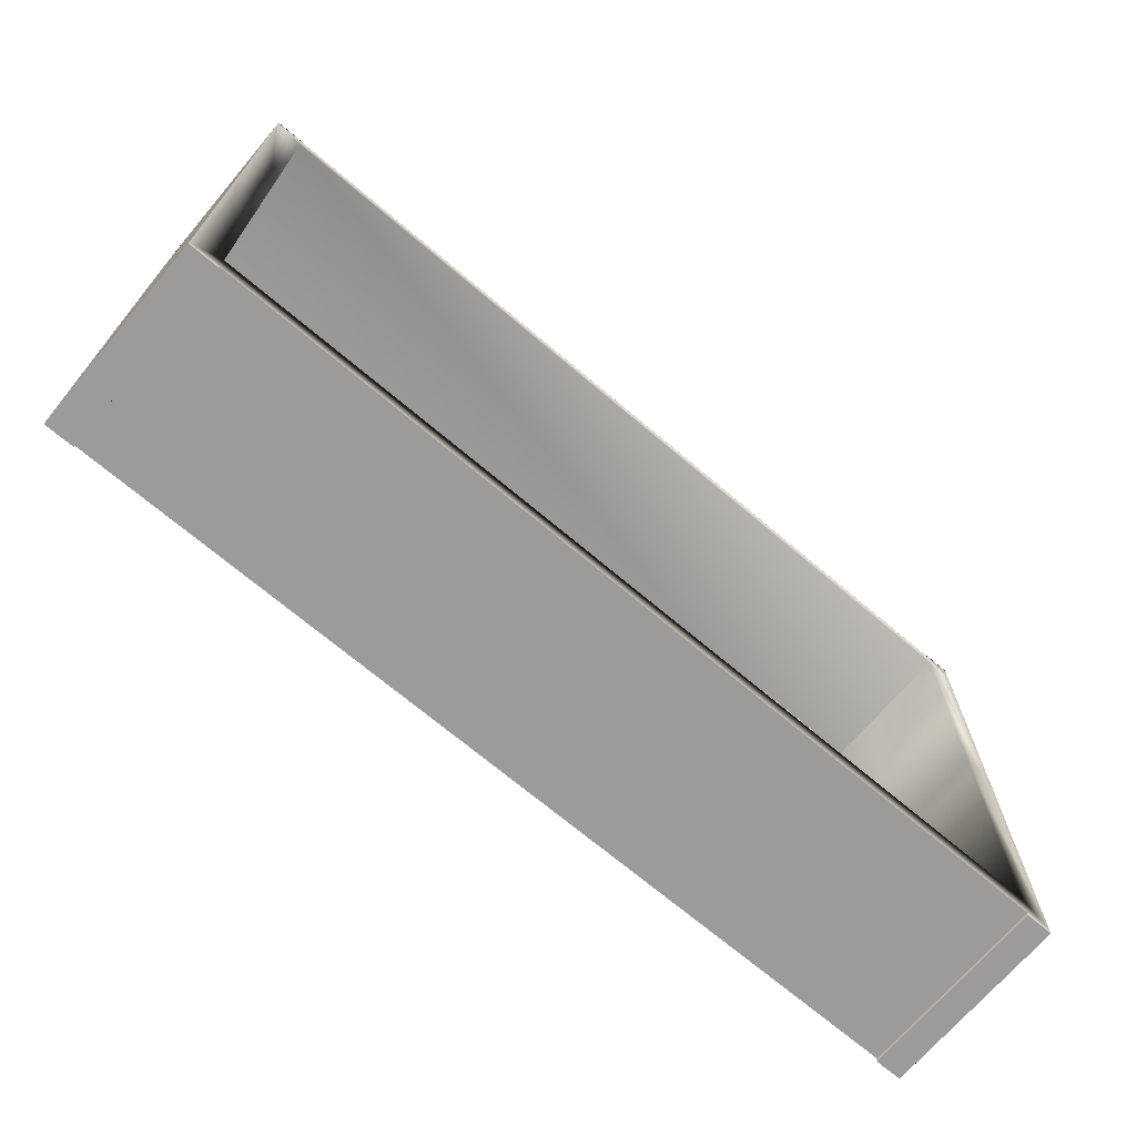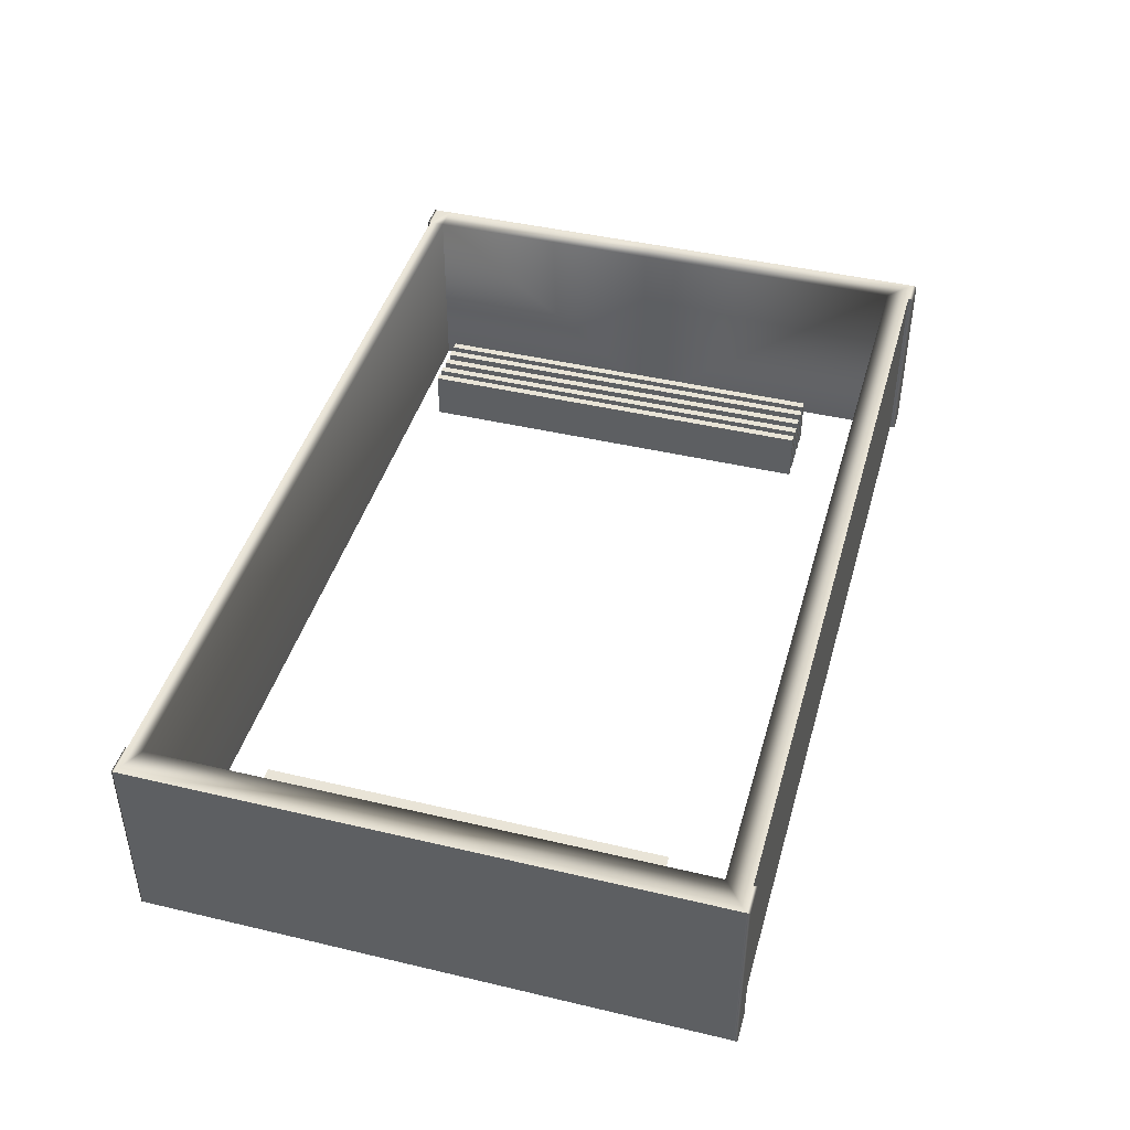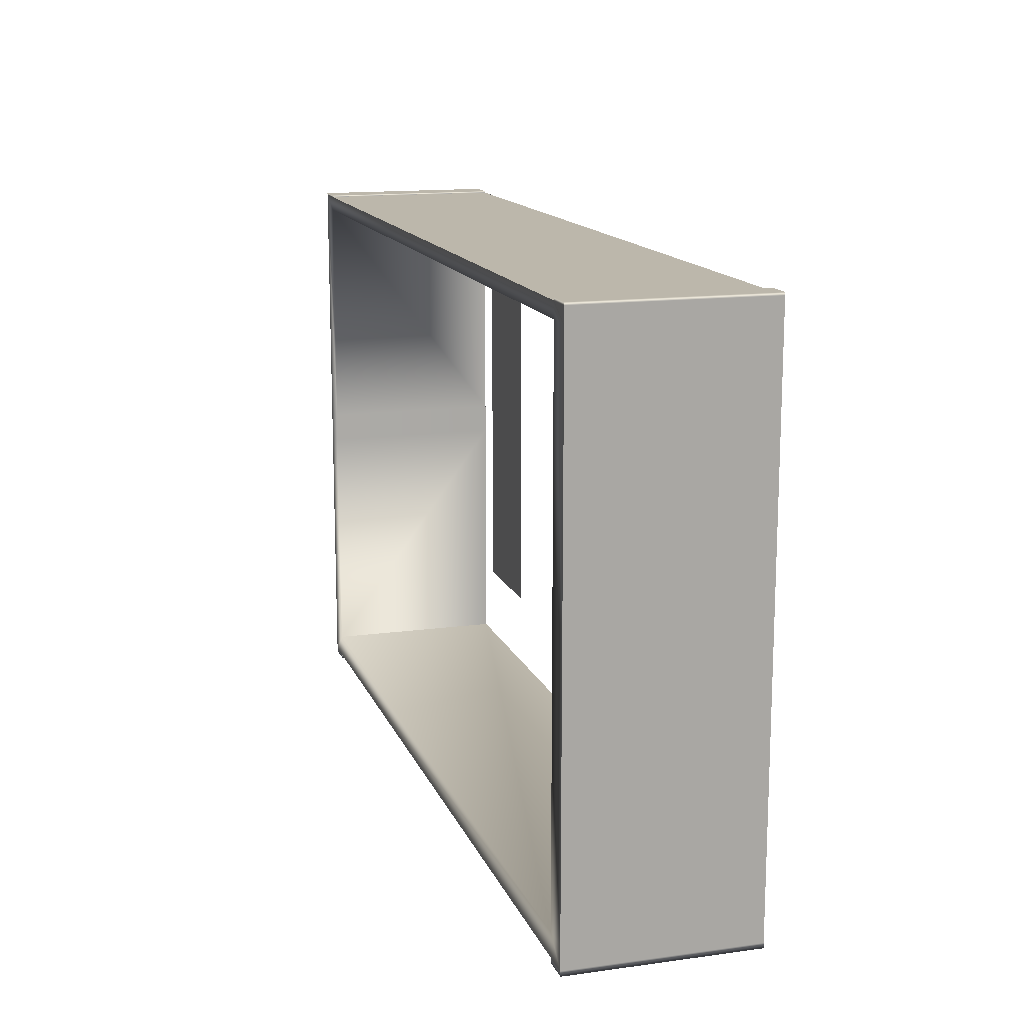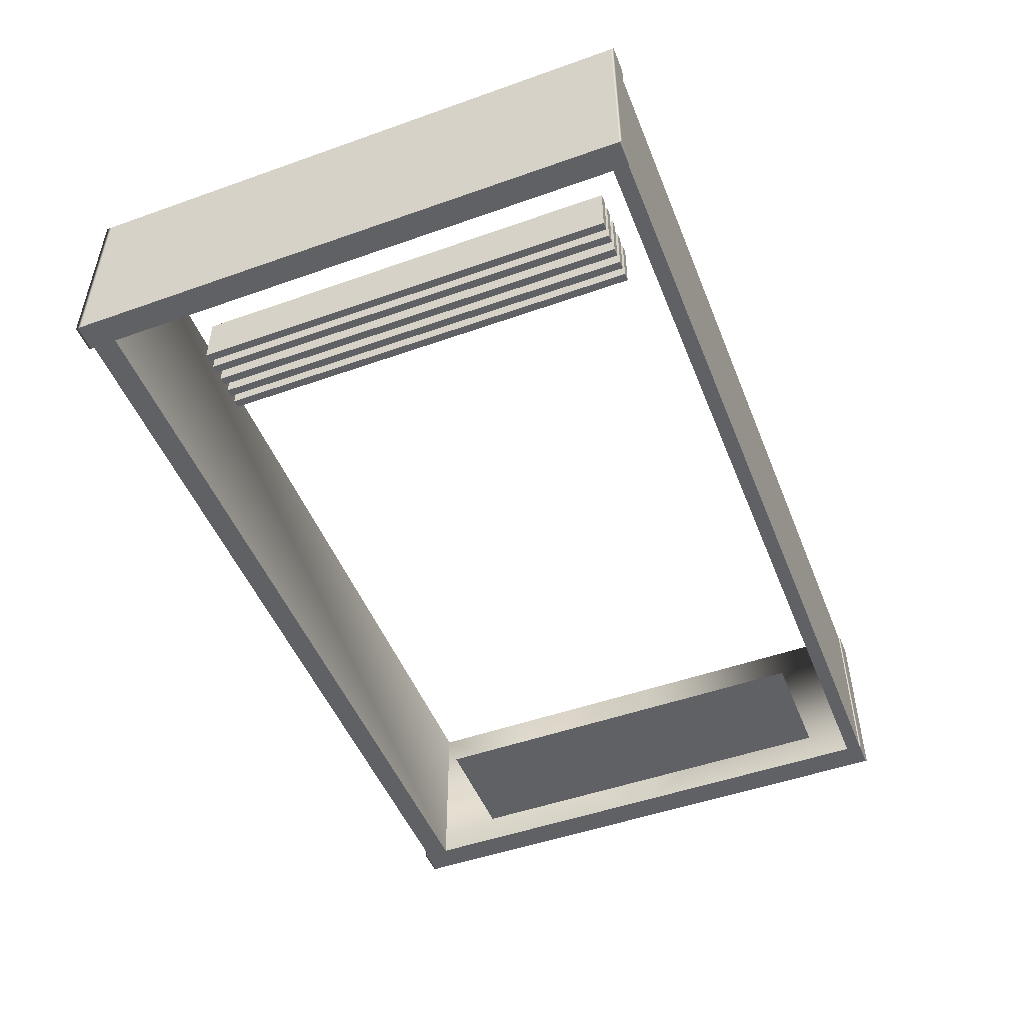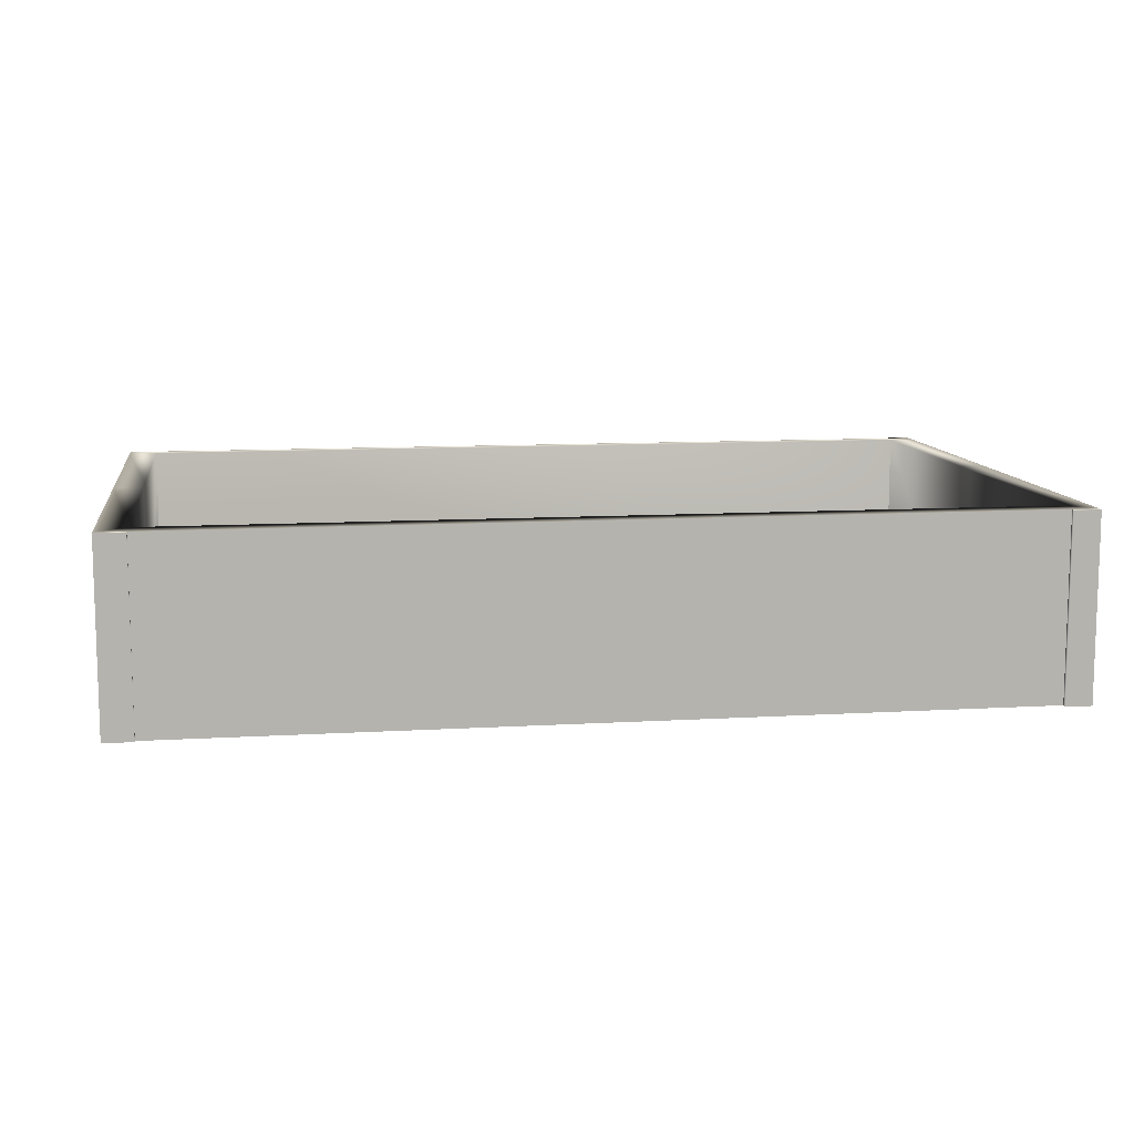
<metadata>
{"format":"obj","ext":"obj","renderer":"f3d","projection":"perspective","resolution":1024,"background":"white","views":[{"elev":-69.9,"azim":-40.3,"up":"+Y"},{"elev":43.5,"azim":-74.4,"up":"+Z"},{"elev":14.4,"azim":73.4,"up":"+Y"},{"elev":-49.5,"azim":111.4,"up":"+Z"},{"elev":10.3,"azim":-8.6,"up":"+Z"}]}
</metadata>
<code>
v -1.073 -0.6992 -0.6019
v -1.12 -0.6992 -0.6019
v -1.167 -0.6992 -0.6019
v -1.214 -0.6992 -0.6019
v -1.261 -0.6992 -0.6019
v -1.307 -0.6992 -0.6019
v -1.354 -0.6992 -0.6019
v -1.401 -0.6992 -0.6019
v -1.448 -0.6992 -0.6019
v -1.495 -0.6992 -0.6019
v -1.542 -0.6992 -0.6019
v -1.073 -0.5375 -0.6019
v -1.12 -0.5375 -0.6019
v -1.167 -0.5375 -0.6019
v -1.214 -0.5375 -0.6019
v -1.261 -0.5375 -0.6019
v -1.307 -0.5375 -0.6019
v -1.354 -0.5375 -0.6019
v -1.401 -0.5375 -0.6019
v -1.448 -0.5375 -0.6019
v -1.495 -0.5375 -0.6019
v -1.542 -0.5375 -0.6019
v -1.073 -0.3758 -0.6019
v -1.12 -0.3758 -0.6019
v -1.167 -0.3758 -0.6019
v -1.214 -0.3758 -0.6019
v -1.261 -0.3758 -0.6019
v -1.307 -0.3758 -0.6019
v -1.354 -0.3758 -0.6019
v -1.401 -0.3758 -0.6019
v -1.448 -0.3758 -0.6019
v -1.495 -0.3758 -0.6019
v -1.542 -0.3758 -0.6019
v -1.073 -0.2142 -0.6019
v -1.12 -0.2142 -0.6019
v -1.167 -0.2142 -0.6019
v -1.214 -0.2142 -0.6019
v -1.261 -0.2142 -0.6019
v -1.307 -0.2142 -0.6019
v -1.354 -0.2142 -0.6019
v -1.401 -0.2142 -0.6019
v -1.448 -0.2142 -0.6019
v -1.495 -0.2142 -0.6019
v -1.542 -0.2142 -0.6019
v -1.073 -0.05246 -0.6019
v -1.12 -0.05246 -0.6019
v -1.167 -0.05246 -0.6019
v -1.214 -0.05246 -0.6019
v -1.261 -0.05246 -0.6019
v -1.307 -0.05246 -0.6019
v -1.354 -0.05246 -0.6019
v -1.401 -0.05246 -0.6019
v -1.448 -0.05246 -0.6019
v -1.495 -0.05246 -0.6019
v -1.542 -0.05246 -0.6019
v -1.073 0.1092 -0.6019
v -1.12 0.1092 -0.6019
v -1.167 0.1092 -0.6019
v -1.214 0.1092 -0.6019
v -1.261 0.1092 -0.6019
v -1.307 0.1092 -0.6019
v -1.354 0.1092 -0.6019
v -1.401 0.1092 -0.6019
v -1.448 0.1092 -0.6019
v -1.495 0.1092 -0.6019
v -1.542 0.1092 -0.6019
v -1.073 0.2709 -0.6019
v -1.12 0.2709 -0.6019
v -1.167 0.2709 -0.6019
v -1.214 0.2709 -0.6019
v -1.261 0.2709 -0.6019
v -1.307 0.2709 -0.6019
v -1.354 0.2709 -0.6019
v -1.401 0.2709 -0.6019
v -1.448 0.2709 -0.6019
v -1.495 0.2709 -0.6019
v -1.542 0.2709 -0.6019
v -1.073 0.4326 -0.6019
v -1.12 0.4326 -0.6019
v -1.167 0.4326 -0.6019
v -1.214 0.4326 -0.6019
v -1.261 0.4326 -0.6019
v -1.307 0.4326 -0.6019
v -1.354 0.4326 -0.6019
v -1.401 0.4326 -0.6019
v -1.448 0.4326 -0.6019
v -1.495 0.4326 -0.6019
v -1.542 0.4326 -0.6019
v -1.073 0.5943 -0.6019
v -1.12 0.5943 -0.6019
v -1.167 0.5943 -0.6019
v -1.214 0.5943 -0.6019
v -1.261 0.5943 -0.6019
v -1.307 0.5943 -0.6019
v -1.354 0.5943 -0.6019
v -1.401 0.5943 -0.6019
v -1.448 0.5943 -0.6019
v -1.495 0.5943 -0.6019
v -1.542 0.5943 -0.6019
v -1.073 0.756 -0.6019
v -1.12 0.756 -0.6019
v -1.167 0.756 -0.6019
v -1.214 0.756 -0.6019
v -1.261 0.756 -0.6019
v -1.307 0.756 -0.6019
v -1.354 0.756 -0.6019
v -1.401 0.756 -0.6019
v -1.448 0.756 -0.6019
v -1.495 0.756 -0.6019
v -1.542 0.756 -0.6019
v -1.073 0.9177 -0.6019
v -1.12 0.9177 -0.6019
v -1.167 0.9177 -0.6019
v -1.214 0.9177 -0.6019
v -1.261 0.9177 -0.6019
v -1.307 0.9177 -0.6019
v -1.354 0.9177 -0.6019
v -1.401 0.9177 -0.6019
v -1.448 0.9177 -0.6019
v -1.495 0.9177 -0.6019
v -1.542 0.9177 -0.6019
v 1.785 -1.103 -0.6063
v -1.794 -1.103 -0.6063
v 1.785 1.125 -0.6063
v -1.794 1.125 -0.6063
v 1.785 1.125 0.1256
v -1.794 1.125 0.1256
v 1.785 -1.103 0.1256
v -1.794 -1.103 0.1256
v 1.68 1.125 -0.6063
v 1.68 1.125 0.1256
v 1.68 -1.103 0.1256
v 1.68 -1.103 -0.6063
v -1.68 1.125 -0.6063
v -1.68 1.125 0.1256
v -1.68 -1.103 0.1256
v -1.68 -1.103 -0.6063
v 1.785 1.065 -0.6063
v 1.785 1.065 0.1256
v 1.68 1.065 0.1256
v -1.68 1.065 0.1256
v -1.794 1.065 0.1256
v -1.794 1.065 -0.6063
v -1.68 1.065 -0.6063
v 1.68 1.065 -0.6063
v 1.785 -1.008 -0.6063
v 1.785 -1.008 0.1256
v 1.68 -1.008 0.1256
v -1.68 -1.008 0.1256
v -1.794 -1.008 0.1256
v -1.794 -1.008 -0.6063
v -1.68 -1.008 -0.6063
v 1.68 -1.008 -0.6063
v 1.68 -0.02229 -0.6063
v 1.785 -0.02229 -0.6063
v 1.785 -0.02229 0.1256
v 1.68 -0.02229 0.1256
v -1.68 -0.02229 0.1256
v -1.794 -0.02229 0.1256
v -1.794 -0.02229 -0.6063
v -1.68 -0.02229 -0.6063
v 1.68 0.09553 -0.6063
v 1.785 0.09553 -0.6063
v 1.785 0.09553 0.1256
v 1.68 0.09553 0.1256
v -1.68 0.09553 0.1256
v -1.794 0.09553 0.1256
v -1.794 0.09553 -0.6063
v -1.68 0.09553 -0.6063
v 1.477 -0.7146 -0.5936
v 1.447 -0.7146 -0.5936
v 1.477 0.9564 -0.5936
v 1.447 0.9564 -0.5936
v 1.477 0.9564 -0.3936
v 1.447 0.9564 -0.3936
v 1.477 -0.7146 -0.3936
v 1.447 -0.7146 -0.3936
v 1.418 -0.7146 -0.5936
v 1.388 -0.7146 -0.5936
v 1.418 0.9564 -0.5936
v 1.388 0.9564 -0.5936
v 1.418 0.9564 -0.3936
v 1.388 0.9564 -0.3936
v 1.418 -0.7146 -0.3936
v 1.388 -0.7146 -0.3936
v 1.354 -0.7146 -0.5936
v 1.323 -0.7146 -0.5936
v 1.354 0.9564 -0.5936
v 1.323 0.9564 -0.5936
v 1.354 0.9564 -0.3936
v 1.323 0.9564 -0.3936
v 1.354 -0.7146 -0.3936
v 1.323 -0.7146 -0.3936
v 1.292 -0.7146 -0.5936
v 1.262 -0.7146 -0.5936
v 1.292 0.9564 -0.5936
v 1.262 0.9564 -0.5936
v 1.292 0.9564 -0.3936
v 1.262 0.9564 -0.3936
v 1.292 -0.7146 -0.3936
v 1.262 -0.7146 -0.3936
v 1.234 -0.7146 -0.5936
v 1.203 -0.7146 -0.5936
v 1.234 0.9564 -0.5936
v 1.203 0.9564 -0.5936
v 1.234 0.9564 -0.3936
v 1.203 0.9564 -0.3936
v 1.234 -0.7146 -0.3936
v 1.203 -0.7146 -0.3936
v 1.785 1.135 -0.6063
v 1.68 1.135 -0.6063
v 1.785 1.135 0.1256
v 1.68 1.135 0.1256
v -1.68 1.132 -0.6063
v -1.794 1.132 -0.6063
v -1.68 1.132 0.1256
v -1.794 1.132 0.1256
v 1.68 -1.123 0.1243
v 1.785 -1.123 0.1243
v 1.785 -1.123 -0.6075
v 1.68 -1.123 -0.6075
v -1.68 -1.117 0.1256
v -1.68 -1.117 -0.6063
v -1.794 -1.117 -0.6063
v -1.794 -1.117 0.1256
f 1 2 12
f 12 2 13
f 2 3 13
f 13 3 14
f 3 4 14
f 14 4 15
f 4 5 15
f 15 5 16
f 5 6 16
f 16 6 17
f 6 7 17
f 17 7 18
f 7 8 18
f 18 8 19
f 8 9 19
f 19 9 20
f 9 10 20
f 20 10 21
f 10 11 21
f 21 11 22
f 12 13 23
f 23 13 24
f 13 14 24
f 24 14 25
f 14 15 25
f 25 15 26
f 15 16 26
f 26 16 27
f 16 17 27
f 27 17 28
f 17 18 28
f 28 18 29
f 18 19 29
f 29 19 30
f 19 20 30
f 30 20 31
f 20 21 31
f 31 21 32
f 21 22 32
f 32 22 33
f 23 24 34
f 34 24 35
f 24 25 35
f 35 25 36
f 25 26 36
f 36 26 37
f 26 27 37
f 37 27 38
f 27 28 38
f 38 28 39
f 28 29 39
f 39 29 40
f 29 30 40
f 40 30 41
f 30 31 41
f 41 31 42
f 31 32 42
f 42 32 43
f 32 33 43
f 43 33 44
f 34 35 45
f 45 35 46
f 35 36 46
f 46 36 47
f 36 37 47
f 47 37 48
f 37 38 48
f 48 38 49
f 38 39 49
f 49 39 50
f 39 40 50
f 50 40 51
f 40 41 51
f 51 41 52
f 41 42 52
f 52 42 53
f 42 43 53
f 53 43 54
f 43 44 54
f 54 44 55
f 45 46 56
f 56 46 57
f 46 47 57
f 57 47 58
f 47 48 58
f 58 48 59
f 48 49 59
f 59 49 60
f 49 50 60
f 60 50 61
f 50 51 61
f 61 51 62
f 51 52 62
f 62 52 63
f 52 53 63
f 63 53 64
f 53 54 64
f 64 54 65
f 54 55 65
f 65 55 66
f 56 57 67
f 67 57 68
f 57 58 68
f 68 58 69
f 58 59 69
f 69 59 70
f 59 60 70
f 70 60 71
f 60 61 71
f 71 61 72
f 61 62 72
f 72 62 73
f 62 63 73
f 73 63 74
f 63 64 74
f 74 64 75
f 64 65 75
f 75 65 76
f 65 66 76
f 76 66 77
f 67 68 78
f 78 68 79
f 68 69 79
f 79 69 80
f 69 70 80
f 80 70 81
f 70 71 81
f 81 71 82
f 71 72 82
f 82 72 83
f 72 73 83
f 83 73 84
f 73 74 84
f 84 74 85
f 74 75 85
f 85 75 86
f 75 76 86
f 86 76 87
f 76 77 87
f 87 77 88
f 78 79 89
f 89 79 90
f 79 80 90
f 90 80 91
f 80 81 91
f 91 81 92
f 81 82 92
f 92 82 93
f 82 83 93
f 93 83 94
f 83 84 94
f 94 84 95
f 84 85 95
f 95 85 96
f 85 86 96
f 96 86 97
f 86 87 97
f 97 87 98
f 87 88 98
f 98 88 99
f 89 90 100
f 100 90 101
f 90 91 101
f 101 91 102
f 91 92 102
f 102 92 103
f 92 93 103
f 103 93 104
f 93 94 104
f 104 94 105
f 94 95 105
f 105 95 106
f 95 96 106
f 106 96 107
f 96 97 107
f 107 97 108
f 97 98 108
f 108 98 109
f 98 99 109
f 109 99 110
f 100 101 111
f 111 101 112
f 101 102 112
f 112 102 113
f 102 103 113
f 113 103 114
f 103 104 114
f 114 104 115
f 104 105 115
f 115 105 116
f 105 106 116
f 116 106 117
f 106 107 117
f 117 107 118
f 107 108 118
f 118 108 119
f 108 109 119
f 119 109 120
f 109 110 120
f 120 110 121
f 122 133 146
f 146 133 153
f 210 211 212
f 212 211 213
f 147 148 128
f 128 148 132
f 219 218 220
f 220 218 221
f 123 129 151
f 151 129 150
f 128 122 147
f 147 122 146
f 130 134 131
f 131 134 135
f 132 148 136
f 136 148 149
f 133 132 137
f 137 132 136
f 153 133 152
f 152 133 137
f 214 215 216
f 216 215 217
f 136 149 129
f 129 149 150
f 223 222 224
f 224 222 225
f 152 137 151
f 151 137 123
f 139 138 126
f 126 138 124
f 126 131 139
f 139 131 140
f 141 140 135
f 135 140 131
f 142 141 127
f 127 141 135
f 143 142 125
f 125 142 127
f 134 144 125
f 125 144 143
f 130 145 134
f 134 145 144
f 138 145 124
f 124 145 130
f 147 146 156
f 156 146 155
f 156 157 147
f 147 157 148
f 150 149 159
f 159 149 158
f 151 150 160
f 160 150 159
f 161 152 160
f 160 152 151
f 146 153 155
f 155 153 154
f 157 154 148
f 148 154 153
f 153 152 148
f 148 152 149
f 152 161 149
f 149 161 158
f 144 145 141
f 141 145 140
f 155 154 163
f 163 154 162
f 156 155 164
f 164 155 163
f 164 165 156
f 156 165 157
f 159 158 167
f 167 158 166
f 160 159 168
f 168 159 167
f 169 161 168
f 168 161 160
f 158 161 166
f 166 161 169
f 165 162 157
f 157 162 154
f 163 162 138
f 138 162 145
f 164 163 139
f 139 163 138
f 139 140 164
f 164 140 165
f 167 166 142
f 142 166 141
f 168 167 143
f 143 167 142
f 144 169 143
f 143 169 168
f 166 169 141
f 141 169 144
f 145 162 140
f 140 162 165
f 170 171 172
f 172 171 173
f 172 173 174
f 174 173 175
f 174 175 176
f 176 175 177
f 176 177 170
f 170 177 171
f 171 177 173
f 173 177 175
f 176 170 174
f 174 170 172
f 178 179 180
f 180 179 181
f 180 181 182
f 182 181 183
f 182 183 184
f 184 183 185
f 184 185 178
f 178 185 179
f 179 185 181
f 181 185 183
f 184 178 182
f 182 178 180
f 186 187 188
f 188 187 189
f 188 189 190
f 190 189 191
f 190 191 192
f 192 191 193
f 192 193 186
f 186 193 187
f 187 193 189
f 189 193 191
f 192 186 190
f 190 186 188
f 194 195 196
f 196 195 197
f 196 197 198
f 198 197 199
f 198 199 200
f 200 199 201
f 200 201 194
f 194 201 195
f 195 201 197
f 197 201 199
f 200 194 198
f 198 194 196
f 202 203 204
f 204 203 205
f 204 205 206
f 206 205 207
f 206 207 208
f 208 207 209
f 208 209 202
f 202 209 203
f 203 209 205
f 205 209 207
f 208 202 206
f 206 202 204
f 124 130 211 210
f 126 124 210 212
f 130 131 213 211
f 131 126 212 213
f 134 125 215 214
f 135 134 214 216
f 125 127 217 215
f 127 135 216 217
f 128 132 218 219
f 122 128 219 220
f 132 133 221 218
f 133 122 220 221
f 137 136 222 223
f 123 137 223 224
f 136 129 225 222
f 129 123 224 225

</code>
